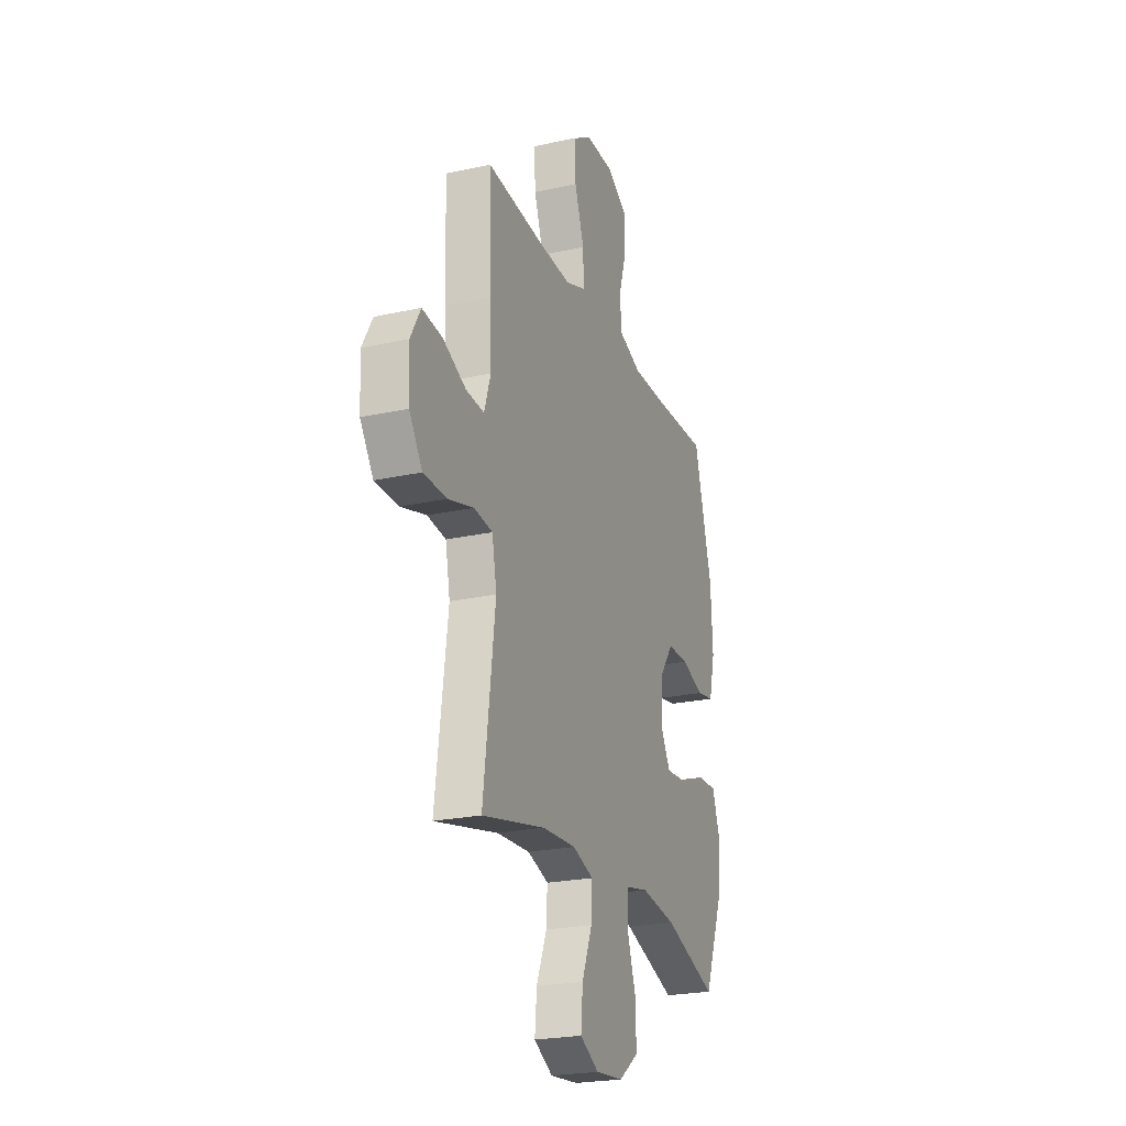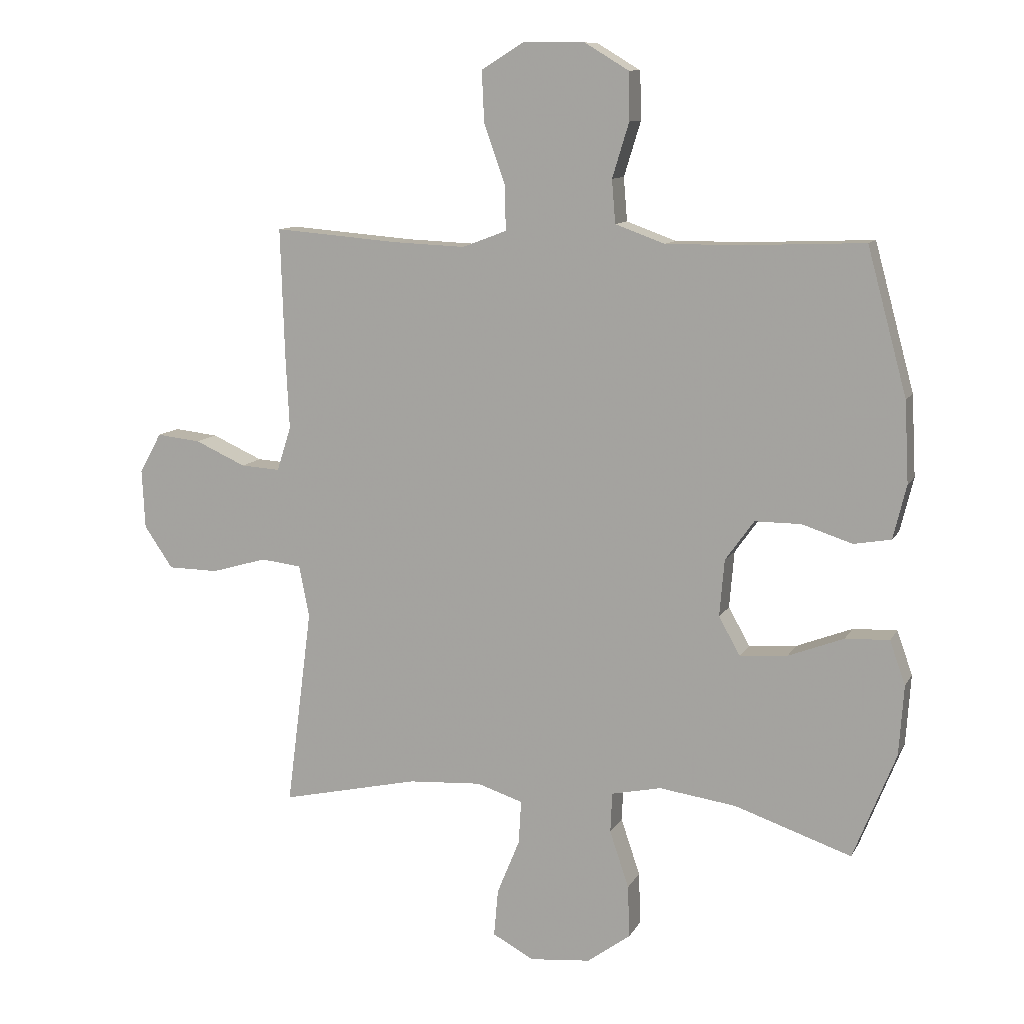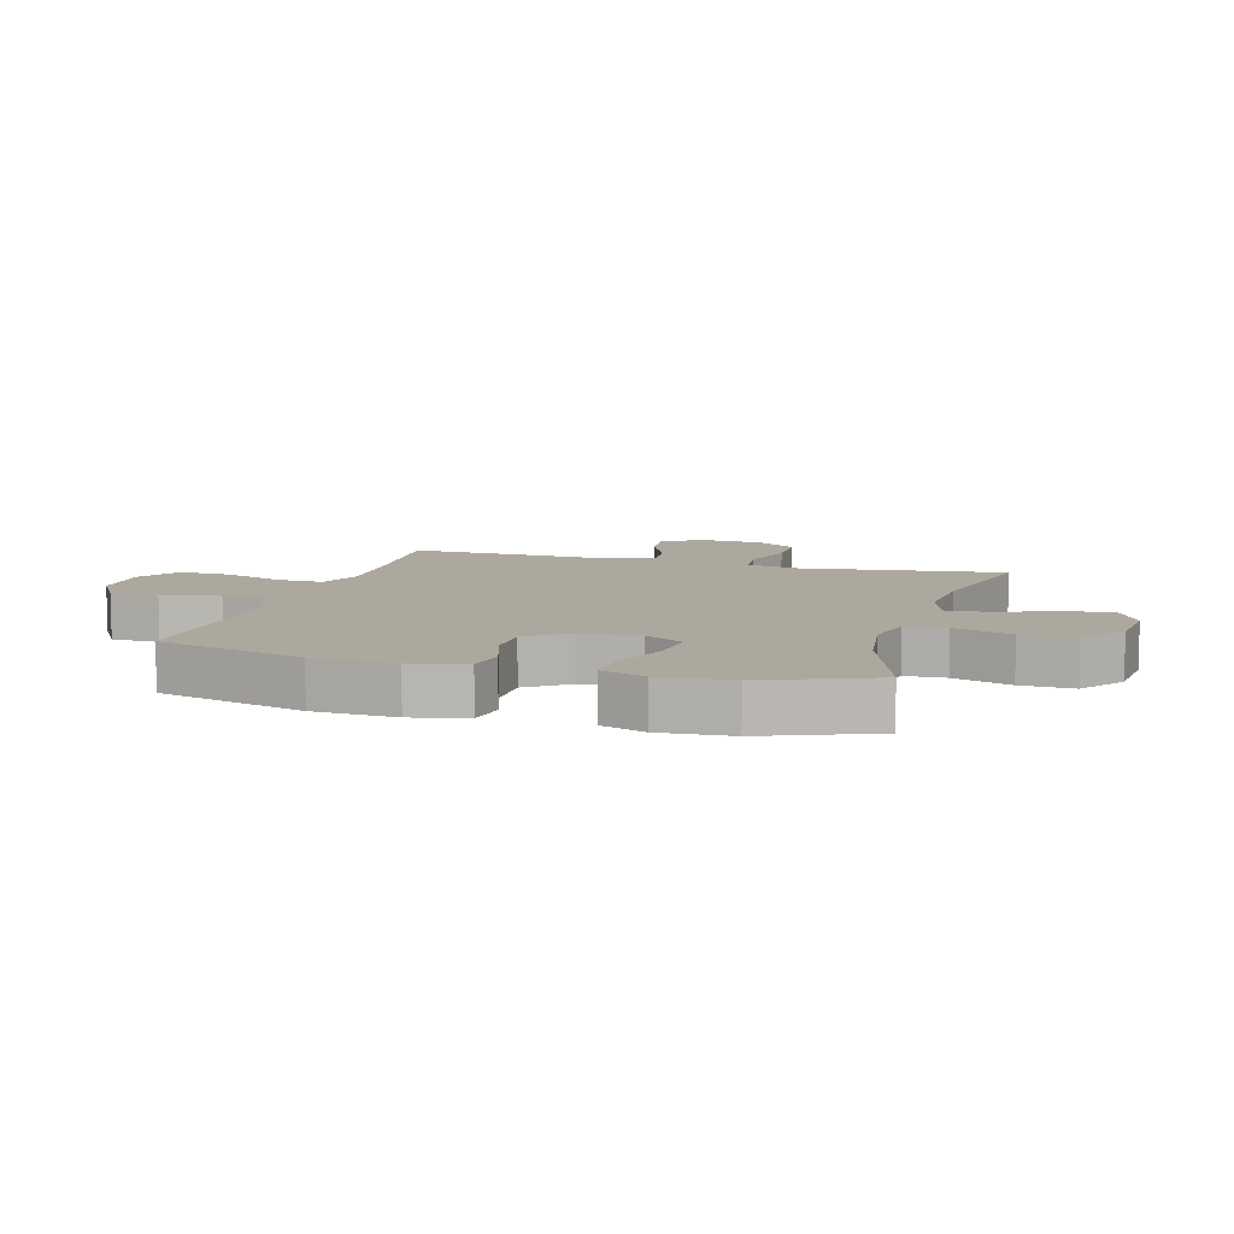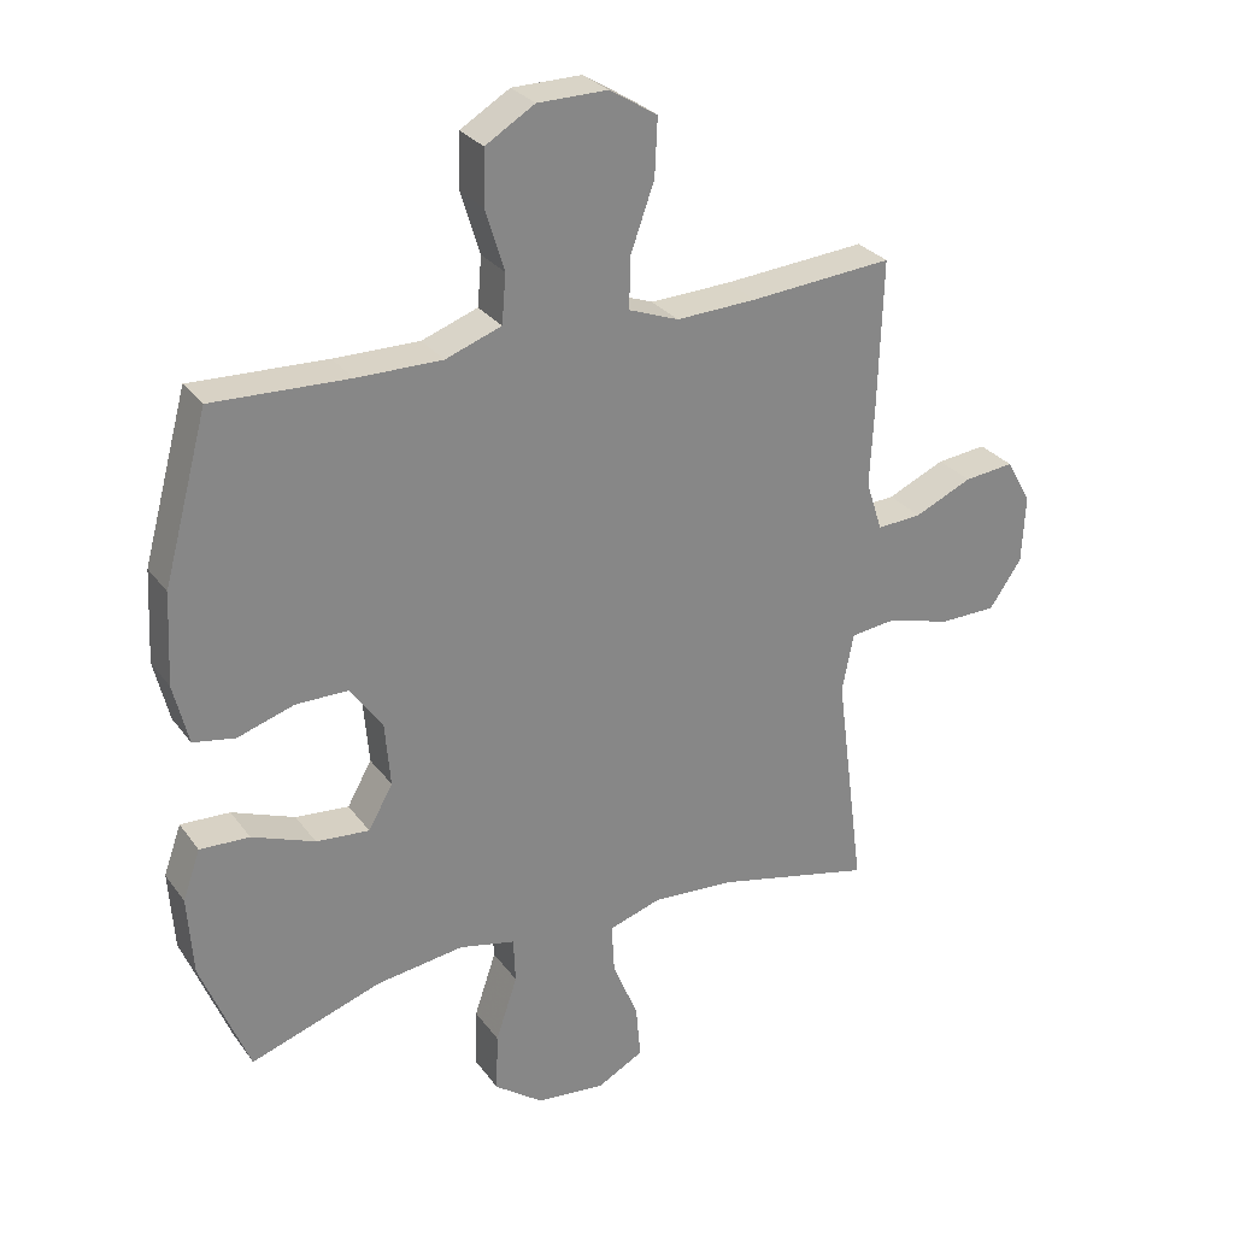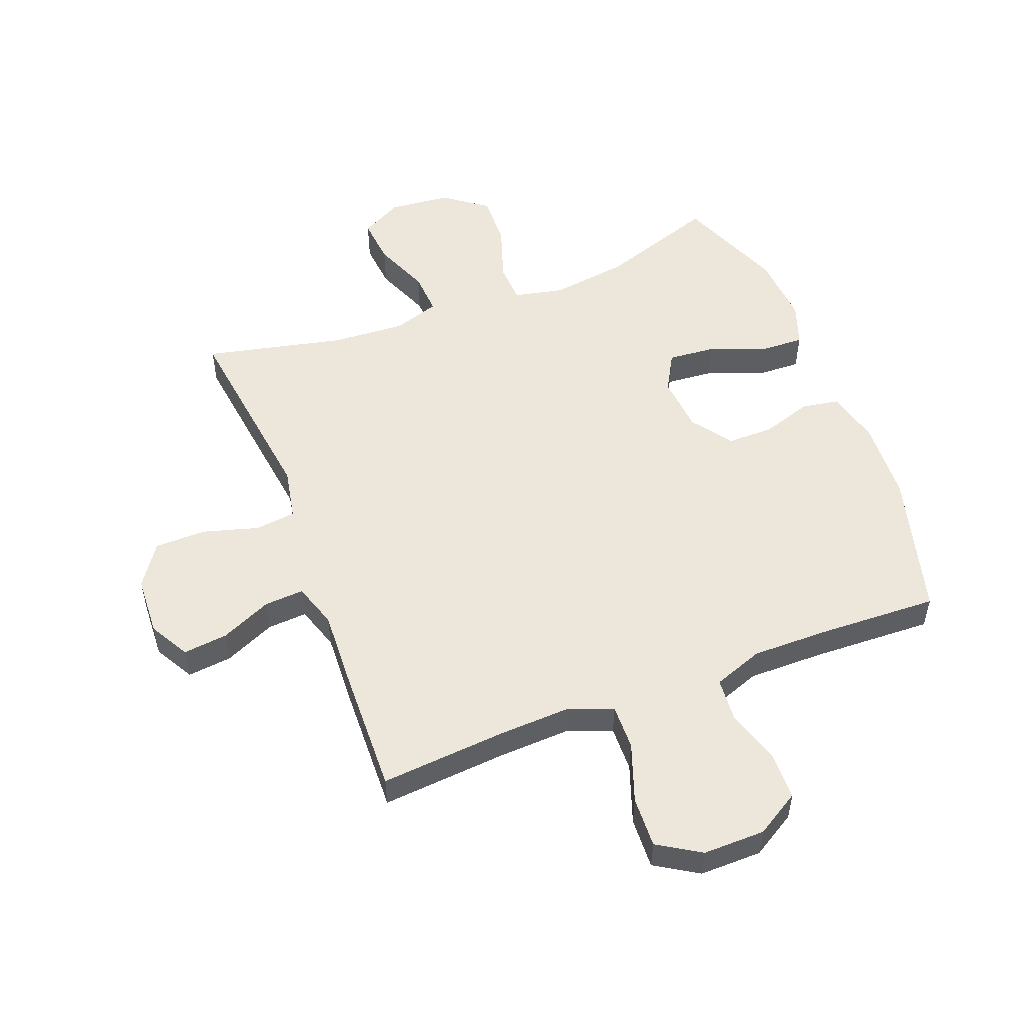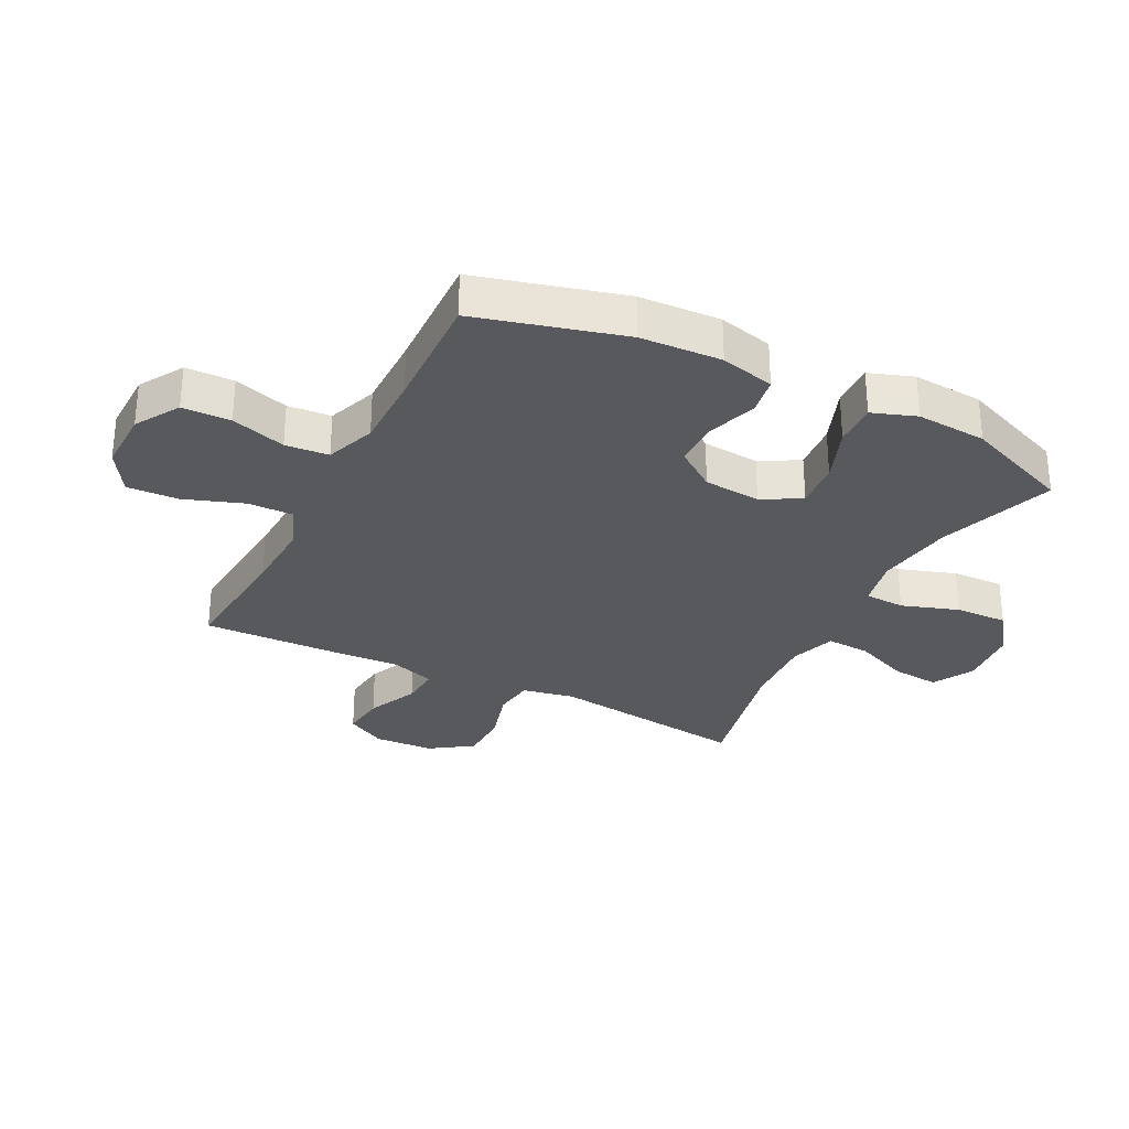
<metadata>
{"format":"obj","ext":"obj","renderer":"f3d","projection":"perspective","resolution":1024,"background":"white","views":[{"elev":-23.5,"azim":-69.7,"up":"+Z"},{"elev":10.7,"azim":18.5,"up":"+Z"},{"elev":8.7,"azim":106.2,"up":"+Y"},{"elev":28.4,"azim":151.2,"up":"+Z"},{"elev":52.5,"azim":-21.1,"up":"+Y"},{"elev":-29.9,"azim":62.9,"up":"+Y"}]}
</metadata>
<code>
v 0.5 0.07 0.5
v 0.566 0.07 0.257
v 0.573 0.07 0.122
v 0.551 0.07 0.032
v 0.489 0.07 0.021
v 0.405 0.07 0.048
v 0.328 0.07 0.048
v 0.28 0.07 -0.019
v 0.272 0.07 -0.114
v 0.308 0.07 -0.178
v 0.387 0.07 -0.171
v 0.48 0.07 -0.135
v 0.553 0.07 -0.132
v 0.579 0.07 -0.205
v 0.571 0.07 -0.322
v 0.5 0.07 -0.5
v 0.305 0.07 -0.434
v 0.176 0.07 -0.416
v 0.093 0.07 -0.434
v 0.09 0.07 -0.501
v 0.122 0.07 -0.596
v 0.125 0.07 -0.683
v 0.053 0.07 -0.736
v -0.049 0.07 -0.746
v -0.118 0.07 -0.709
v -0.111 0.07 -0.63
v -0.073 0.07 -0.537
v -0.069 0.07 -0.465
v -0.146 0.07 -0.44
v -0.269 0.07 -0.448
v -0.5 0.07 -0.5
v -0.474 0.07 -0.299
v -0.457 0.07 -0.168
v -0.474 0.07 -0.081
v -0.542 0.07 -0.073
v -0.635 0.07 -0.1
v -0.72 0.07 -0.099
v -0.768 0.07 -0.029
v -0.773 0.07 0.071
v -0.736 0.07 0.137
v -0.662 0.07 0.129
v -0.577 0.07 0.091
v -0.511 0.07 0.087
v -0.487 0.07 0.161
v -0.493 0.07 0.281
v -0.5 0.07 0.5
v -0.289 0.07 0.483
v -0.17 0.07 0.478
v -0.096 0.07 0.506
v -0.098 0.07 0.582
v -0.133 0.07 0.68
v -0.137 0.07 0.765
v -0.066 0.07 0.809
v 0.037 0.07 0.808
v 0.11 0.07 0.764
v 0.112 0.07 0.684
v 0.084 0.07 0.593
v 0.09 0.07 0.521
v 0.173 0.07 0.491
v 0.299 0.07 0.492
v 0.5 0 0.5
v 0.566 0 0.257
v 0.573 0 0.122
v 0.551 0 0.032
v 0.489 0 0.021
v 0.405 0 0.048
v 0.328 0 0.048
v 0.28 0 -0.019
v 0.272 0 -0.114
v 0.308 0 -0.178
v 0.387 0 -0.171
v 0.48 0 -0.135
v 0.553 0 -0.132
v 0.579 0 -0.205
v 0.571 0 -0.322
v 0.5 0 -0.5
v 0.305 0 -0.434
v 0.176 0 -0.416
v 0.093 0 -0.434
v 0.09 0 -0.501
v 0.122 0 -0.596
v 0.125 0 -0.683
v 0.053 0 -0.736
v -0.049 0 -0.746
v -0.118 0 -0.709
v -0.111 0 -0.63
v -0.073 0 -0.537
v -0.069 0 -0.465
v -0.146 0 -0.44
v -0.269 0 -0.448
v -0.5 0 -0.5
v -0.474 0 -0.299
v -0.457 0 -0.168
v -0.474 0 -0.081
v -0.542 0 -0.073
v -0.635 0 -0.1
v -0.72 0 -0.099
v -0.768 0 -0.029
v -0.773 0 0.071
v -0.736 0 0.137
v -0.662 0 0.129
v -0.577 0 0.091
v -0.511 0 0.087
v -0.487 0 0.161
v -0.493 0 0.281
v -0.5 0 0.5
v -0.289 0 0.483
v -0.17 0 0.478
v -0.096 0 0.506
v -0.098 0 0.582
v -0.133 0 0.68
v -0.137 0 0.765
v -0.066 0 0.809
v 0.037 0 0.808
v 0.11 0 0.764
v 0.112 0 0.684
v 0.084 0 0.593
v 0.09 0 0.521
v 0.173 0 0.491
v 0.299 0 0.492
f 55 56 57
f 54 55 57
f 53 54 57
f 52 53 57
f 51 52 57
f 50 51 57
f 49 50 57 58
f 48 49 58 59
f 44 45 46 47
f 43 44 47 48
f 40 41 42
f 39 40 42
f 38 39 42
f 37 38 42
f 36 37 42
f 35 36 42
f 34 35 42 43
f 30 31 32 33
f 29 30 33 34
f 48 59 60
f 43 48 60
f 34 43 60
f 29 34 60
f 28 29 60
f 25 26 27
f 24 25 27
f 23 24 27
f 22 23 27
f 21 22 27
f 20 21 27
f 15 16 17
f 14 15 17
f 13 14 17
f 12 13 17
f 11 12 17
f 10 11 17 18
f 9 10 18 19
f 4 5 6
f 3 4 6
f 2 3 6
f 1 2 6
f 60 1 6
f 60 6 7
f 28 60 7 8
f 19 20 27 28
f 8 9 19 28
f 117 116 115
f 117 115 114
f 117 114 113
f 117 113 112
f 117 112 111
f 117 111 110
f 118 117 110 109
f 119 118 109 108
f 107 106 105 104
f 108 107 104 103
f 102 101 100
f 102 100 99
f 102 99 98
f 102 98 97
f 102 97 96
f 102 96 95
f 103 102 95 94
f 93 92 91 90
f 94 93 90 89
f 120 119 108
f 120 108 103
f 120 103 94
f 120 94 89
f 120 89 88
f 87 86 85
f 87 85 84
f 87 84 83
f 87 83 82
f 87 82 81
f 87 81 80
f 77 76 75
f 77 75 74
f 77 74 73
f 77 73 72
f 77 72 71
f 78 77 71 70
f 79 78 70 69
f 66 65 64
f 66 64 63
f 66 63 62
f 66 62 61
f 66 61 120
f 67 66 120
f 68 67 120 88
f 88 87 80 79
f 88 79 69 68
f 1 61 62 2
f 2 62 63 3
f 3 63 64 4
f 4 64 65 5
f 5 65 66 6
f 6 66 67 7
f 7 67 68 8
f 8 68 69 9
f 9 69 70 10
f 10 70 71 11
f 11 71 72 12
f 12 72 73 13
f 13 73 74 14
f 14 74 75 15
f 15 75 76 16
f 16 76 77 17
f 17 77 78 18
f 18 78 79 19
f 19 79 80 20
f 20 80 81 21
f 21 81 82 22
f 22 82 83 23
f 23 83 84 24
f 24 84 85 25
f 25 85 86 26
f 26 86 87 27
f 27 87 88 28
f 28 88 89 29
f 29 89 90 30
f 30 90 91 31
f 31 91 92 32
f 32 92 93 33
f 33 93 94 34
f 34 94 95 35
f 35 95 96 36
f 36 96 97 37
f 37 97 98 38
f 38 98 99 39
f 39 99 100 40
f 40 100 101 41
f 41 101 102 42
f 42 102 103 43
f 43 103 104 44
f 44 104 105 45
f 45 105 106 46
f 46 106 107 47
f 47 107 108 48
f 48 108 109 49
f 49 109 110 50
f 50 110 111 51
f 51 111 112 52
f 52 112 113 53
f 53 113 114 54
f 54 114 115 55
f 55 115 116 56
f 56 116 117 57
f 57 117 118 58
f 58 118 119 59
f 59 119 120 60
f 60 120 61 1

</code>
